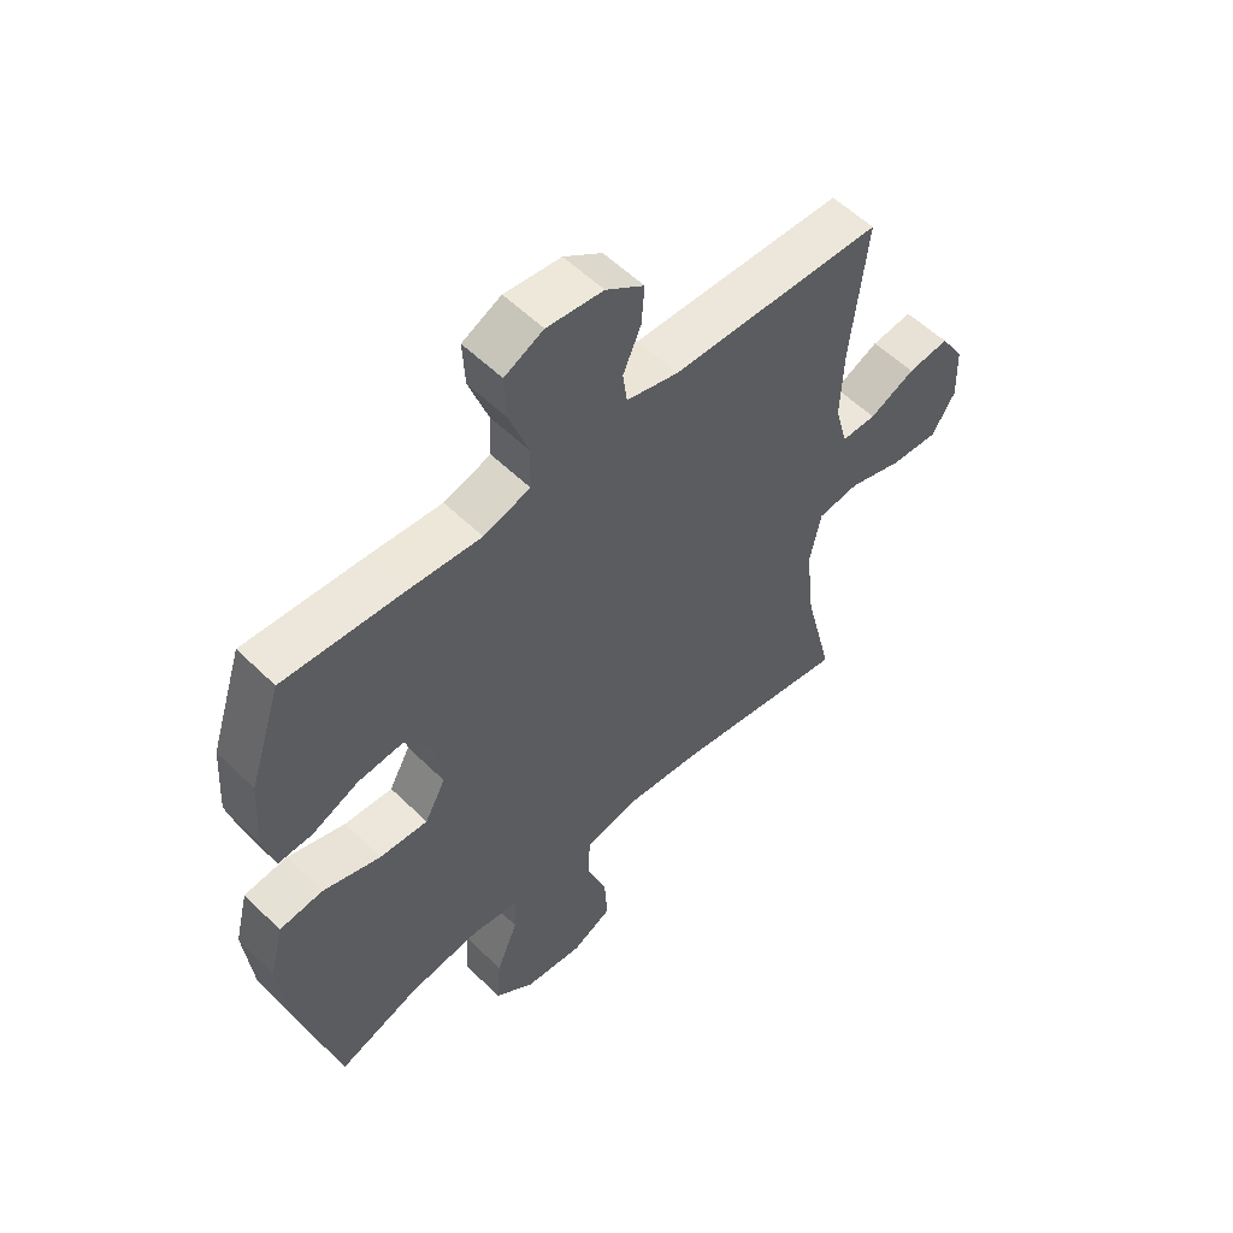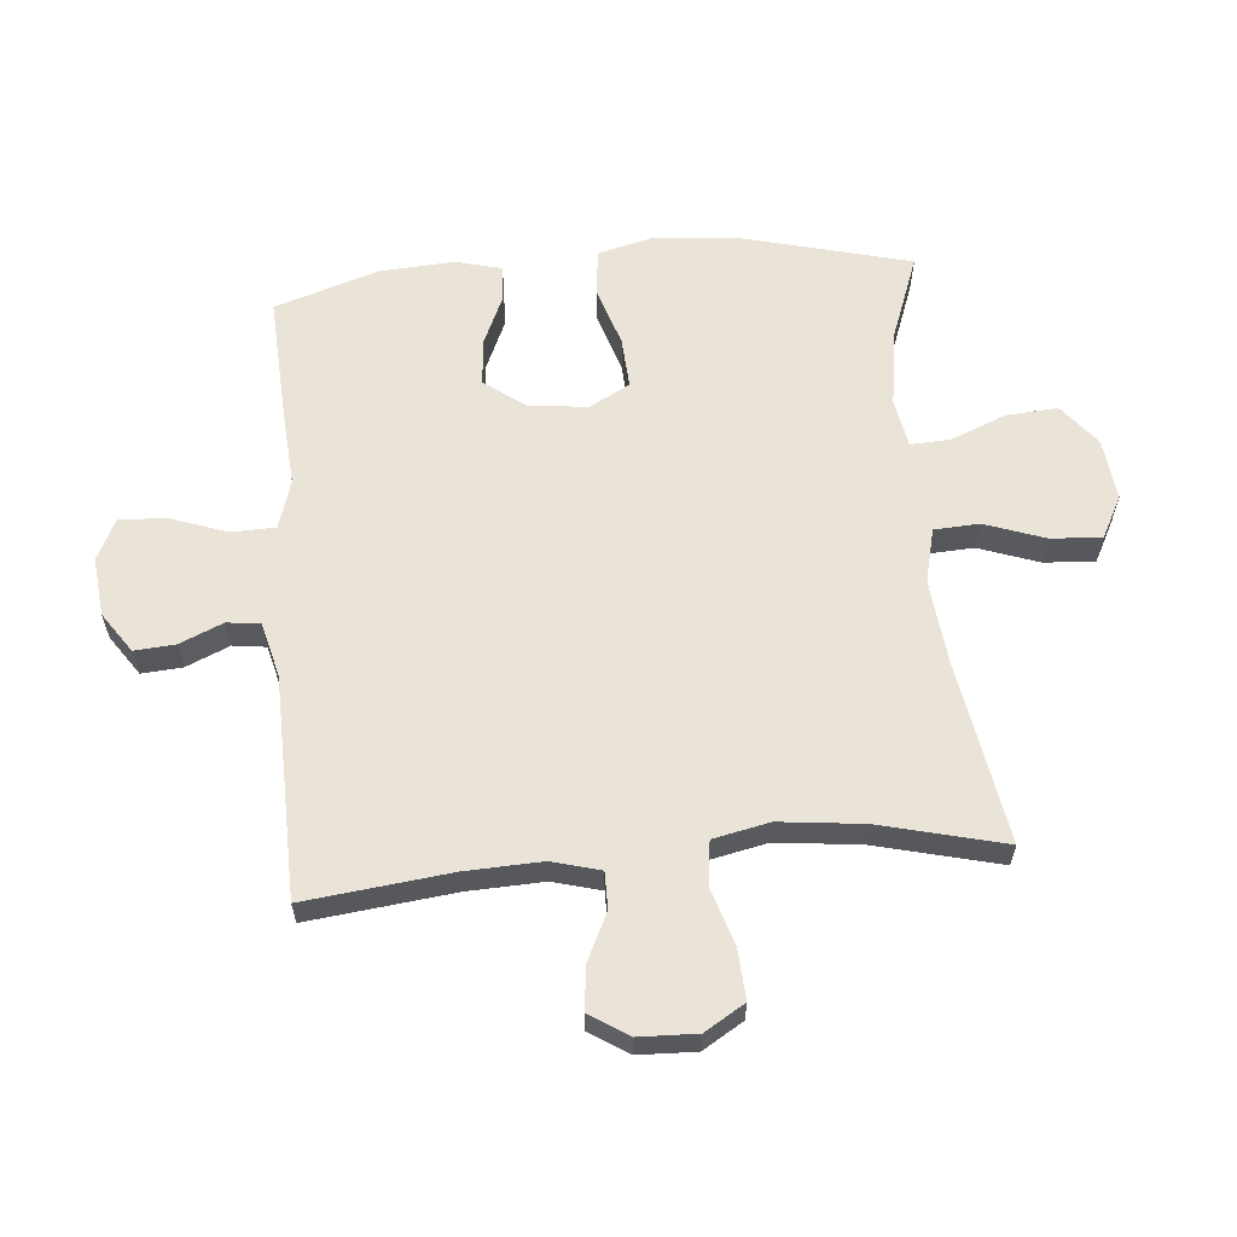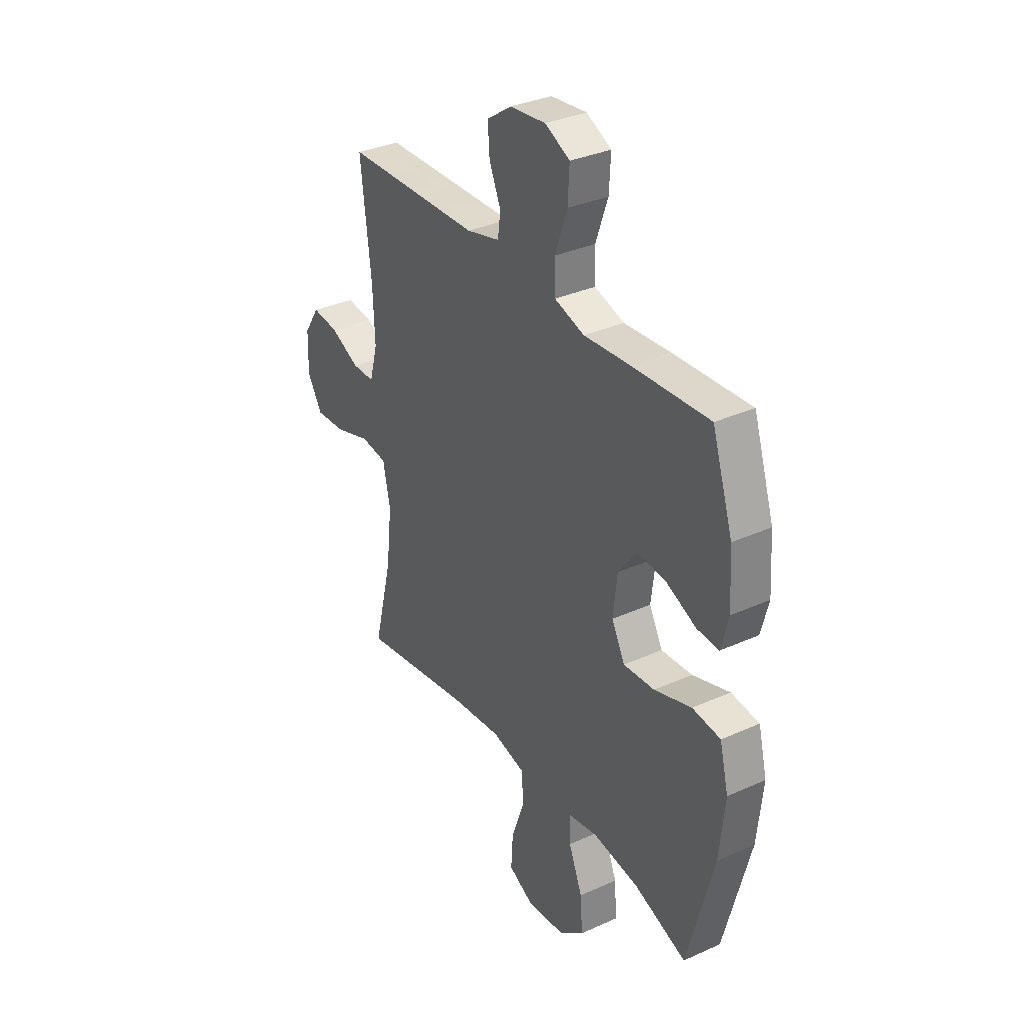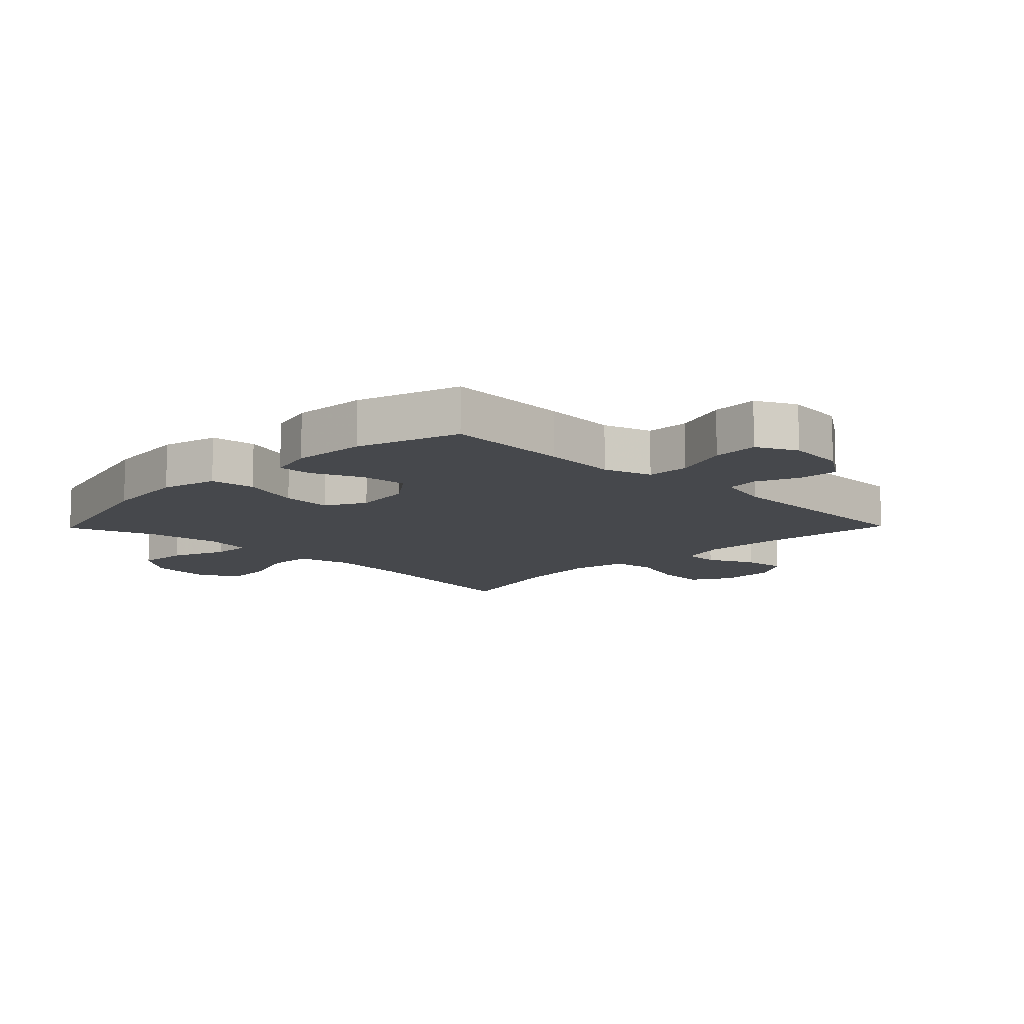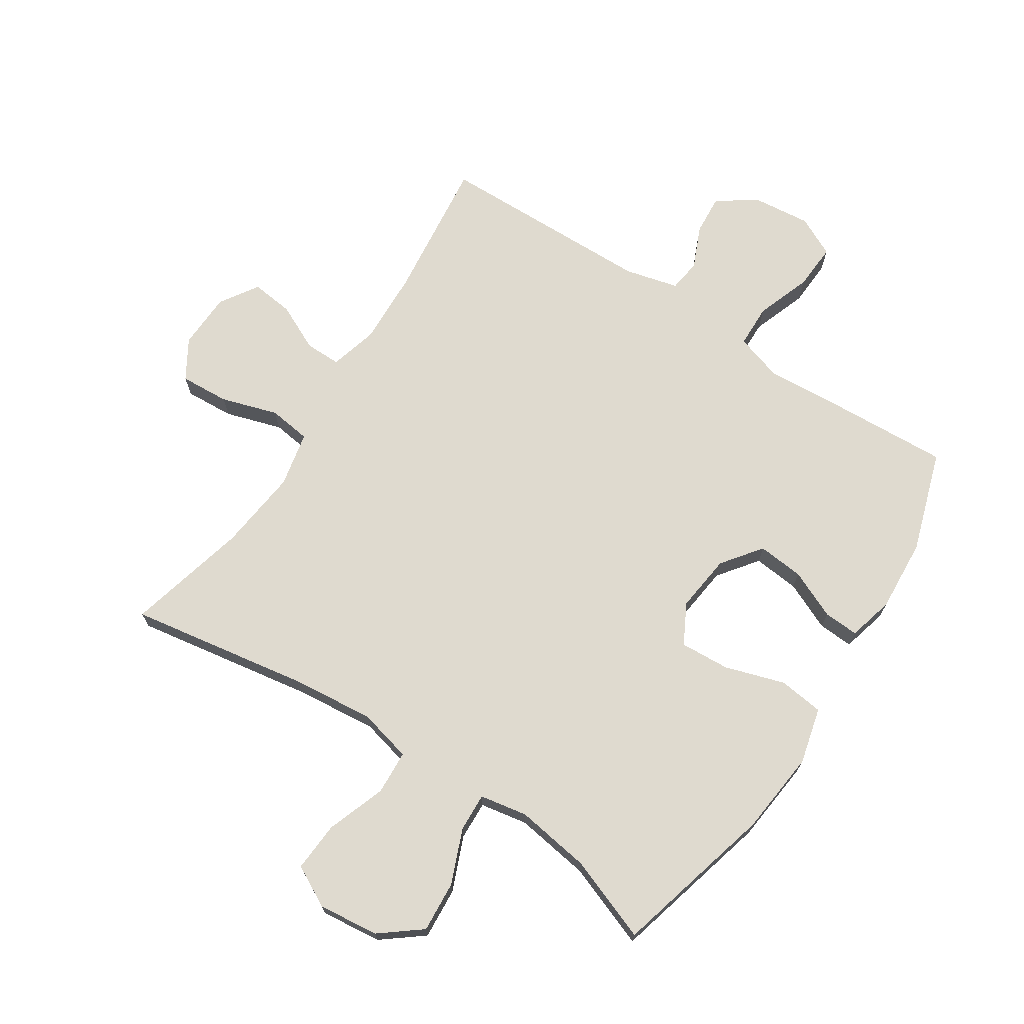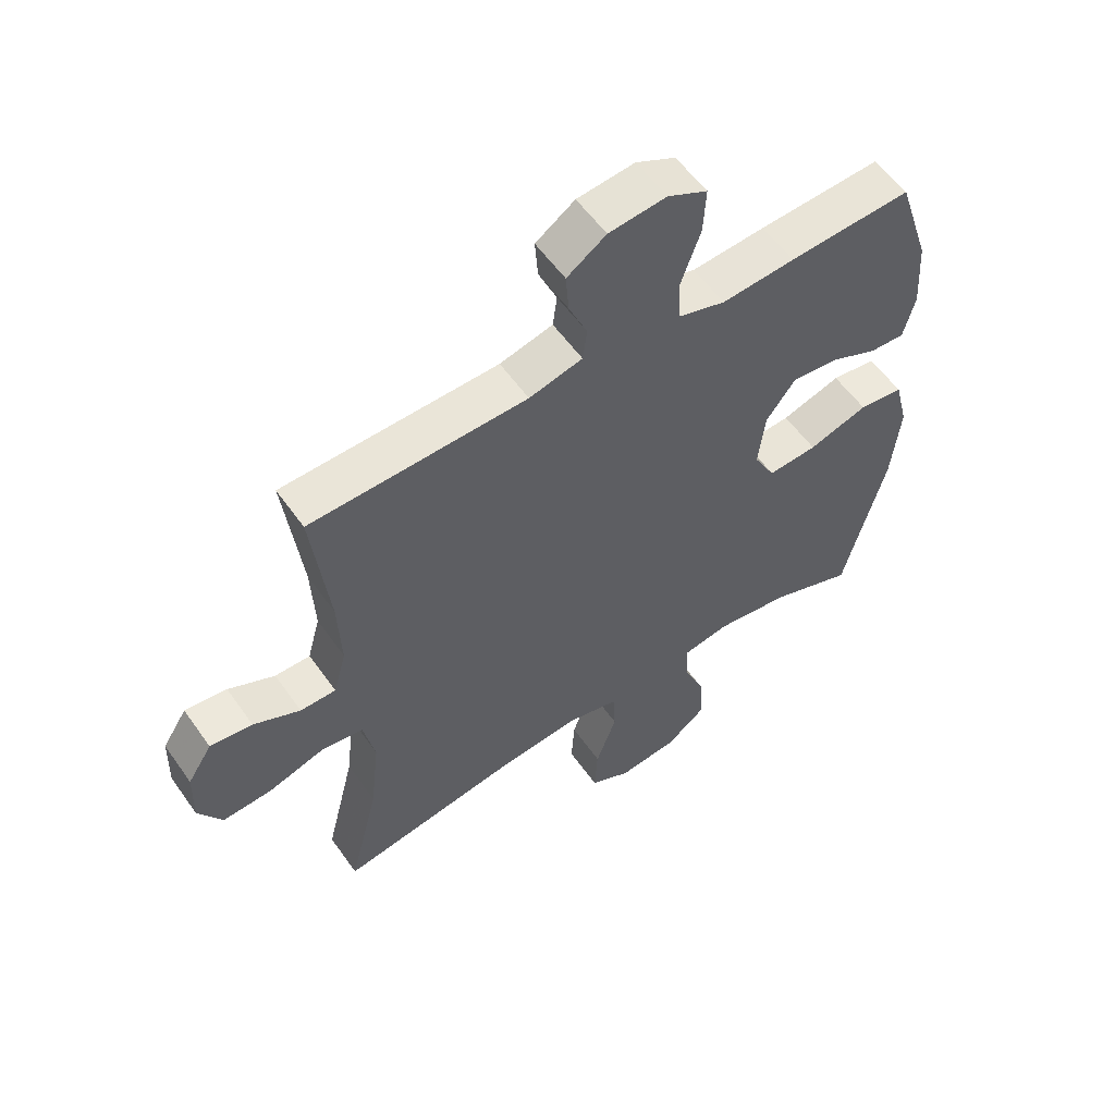
<metadata>
{"format":"obj","ext":"obj","renderer":"f3d","projection":"perspective","resolution":1024,"background":"white","views":[{"elev":55.6,"azim":-44.3,"up":"+Z"},{"elev":60.9,"azim":85.0,"up":"+Y"},{"elev":33.7,"azim":-121.6,"up":"+Z"},{"elev":-11.2,"azim":-44.3,"up":"+Y"},{"elev":70.7,"azim":-146.8,"up":"+Y"},{"elev":56.8,"azim":145.2,"up":"+Z"}]}
</metadata>
<code>
v 0.5 0.07 -0.5
v 0.208 0.07 -0.451
v 0.074 0.07 -0.437
v -0.013 0.07 -0.458
v -0.017 0.07 -0.53
v 0.017 0.07 -0.626
v 0.022 0.07 -0.707
v -0.045 0.07 -0.742
v -0.143 0.07 -0.731
v -0.209 0.07 -0.679
v -0.203 0.07 -0.596
v -0.167 0.07 -0.508
v -0.164 0.07 -0.445
v -0.241 0.07 -0.431
v -0.363 0.07 -0.449
v -0.5 0.07 -0.5
v -0.568 0.07 -0.237
v -0.582 0.07 -0.1
v -0.559 0.07 -0.009
v -0.486 0.07 0
v -0.389 0.07 -0.031
v -0.308 0.07 -0.036
v -0.273 0.07 0.029
v -0.284 0.07 0.123
v -0.332 0.07 0.187
v -0.407 0.07 0.18
v -0.486 0.07 0.145
v -0.543 0.07 0.142
v -0.562 0.07 0.216
v -0.554 0.07 0.335
v -0.5 0.07 0.5
v -0.299 0.07 0.489
v -0.179 0.07 0.48
v -0.101 0.07 0.504
v -0.099 0.07 0.574
v -0.131 0.07 0.664
v -0.135 0.07 0.739
v -0.07 0.07 0.771
v 0.024 0.07 0.761
v 0.088 0.07 0.717
v 0.083 0.07 0.652
v 0.053 0.07 0.583
v 0.06 0.07 0.53
v 0.147 0.07 0.508
v 0.5 0.07 0.5
v 0.473 0.07 0.268
v 0.468 0.07 0.147
v 0.489 0.07 0.07
v 0.547 0.07 0.07
v 0.623 0.07 0.106
v 0.692 0.07 0.114
v 0.732 0.07 0.052
v 0.735 0.07 -0.04
v 0.696 0.07 -0.104
v 0.616 0.07 -0.099
v 0.524 0.07 -0.07
v 0.455 0.07 -0.079
v 0.436 0.07 -0.169
v 0.451 0.07 -0.303
v 0.5 0 -0.5
v 0.208 0 -0.451
v 0.074 0 -0.437
v -0.013 0 -0.458
v -0.017 0 -0.53
v 0.017 0 -0.626
v 0.022 0 -0.707
v -0.045 0 -0.742
v -0.143 0 -0.731
v -0.209 0 -0.679
v -0.203 0 -0.596
v -0.167 0 -0.508
v -0.164 0 -0.445
v -0.241 0 -0.431
v -0.363 0 -0.449
v -0.5 0 -0.5
v -0.568 0 -0.237
v -0.582 0 -0.1
v -0.559 0 -0.009
v -0.486 0 0
v -0.389 0 -0.031
v -0.308 0 -0.036
v -0.273 0 0.029
v -0.284 0 0.123
v -0.332 0 0.187
v -0.407 0 0.18
v -0.486 0 0.145
v -0.543 0 0.142
v -0.562 0 0.216
v -0.554 0 0.335
v -0.5 0 0.5
v -0.299 0 0.489
v -0.179 0 0.48
v -0.101 0 0.504
v -0.099 0 0.574
v -0.131 0 0.664
v -0.135 0 0.739
v -0.07 0 0.771
v 0.024 0 0.761
v 0.088 0 0.717
v 0.083 0 0.652
v 0.053 0 0.583
v 0.06 0 0.53
v 0.147 0 0.508
v 0.5 0 0.5
v 0.473 0 0.268
v 0.468 0 0.147
v 0.489 0 0.07
v 0.547 0 0.07
v 0.623 0 0.106
v 0.692 0 0.114
v 0.732 0 0.052
v 0.735 0 -0.04
v 0.696 0 -0.104
v 0.616 0 -0.099
v 0.524 0 -0.07
v 0.455 0 -0.079
v 0.436 0 -0.169
v 0.451 0 -0.303
f 53 54 55 56
f 53 56 57
f 52 53 57
f 49 50 51 52
f 48 49 52 57
f 47 48 57
f 46 47 57 58
f 44 45 46
f 43 44 46 58
f 39 40 41 42
f 39 42 43
f 38 39 43
f 35 36 37 38
f 34 35 38 43
f 33 34 43 58
f 26 27 28 29
f 25 26 29 30
f 18 19 20 21
f 18 21 22
f 15 16 17 18
f 14 15 18 22
f 13 14 22 23
f 9 10 11 12
f 9 12 13
f 8 9 13
f 5 6 7 8
f 4 5 8 13
f 3 4 13 23
f 59 1 2
f 25 30 31 32
f 24 25 32 33
f 24 33 58 59
f 23 24 59
f 2 3 23 59
f 115 114 113 112
f 116 115 112
f 116 112 111
f 111 110 109 108
f 116 111 108 107
f 116 107 106
f 117 116 106 105
f 105 104 103
f 117 105 103 102
f 101 100 99 98
f 102 101 98
f 102 98 97
f 97 96 95 94
f 102 97 94 93
f 117 102 93 92
f 88 87 86 85
f 89 88 85 84
f 80 79 78 77
f 81 80 77
f 77 76 75 74
f 81 77 74 73
f 82 81 73 72
f 71 70 69 68
f 72 71 68
f 72 68 67
f 67 66 65 64
f 72 67 64 63
f 82 72 63 62
f 61 60 118
f 91 90 89 84
f 92 91 84 83
f 118 117 92 83
f 118 83 82
f 118 82 62 61
f 1 60 61 2
f 2 61 62 3
f 3 62 63 4
f 4 63 64 5
f 5 64 65 6
f 6 65 66 7
f 7 66 67 8
f 8 67 68 9
f 9 68 69 10
f 10 69 70 11
f 11 70 71 12
f 12 71 72 13
f 13 72 73 14
f 14 73 74 15
f 15 74 75 16
f 16 75 76 17
f 17 76 77 18
f 18 77 78 19
f 19 78 79 20
f 20 79 80 21
f 21 80 81 22
f 22 81 82 23
f 23 82 83 24
f 24 83 84 25
f 25 84 85 26
f 26 85 86 27
f 27 86 87 28
f 28 87 88 29
f 29 88 89 30
f 30 89 90 31
f 31 90 91 32
f 32 91 92 33
f 33 92 93 34
f 34 93 94 35
f 35 94 95 36
f 36 95 96 37
f 37 96 97 38
f 38 97 98 39
f 39 98 99 40
f 40 99 100 41
f 41 100 101 42
f 42 101 102 43
f 43 102 103 44
f 44 103 104 45
f 45 104 105 46
f 46 105 106 47
f 47 106 107 48
f 48 107 108 49
f 49 108 109 50
f 50 109 110 51
f 51 110 111 52
f 52 111 112 53
f 53 112 113 54
f 54 113 114 55
f 55 114 115 56
f 56 115 116 57
f 57 116 117 58
f 58 117 118 59
f 59 118 60 1

</code>
